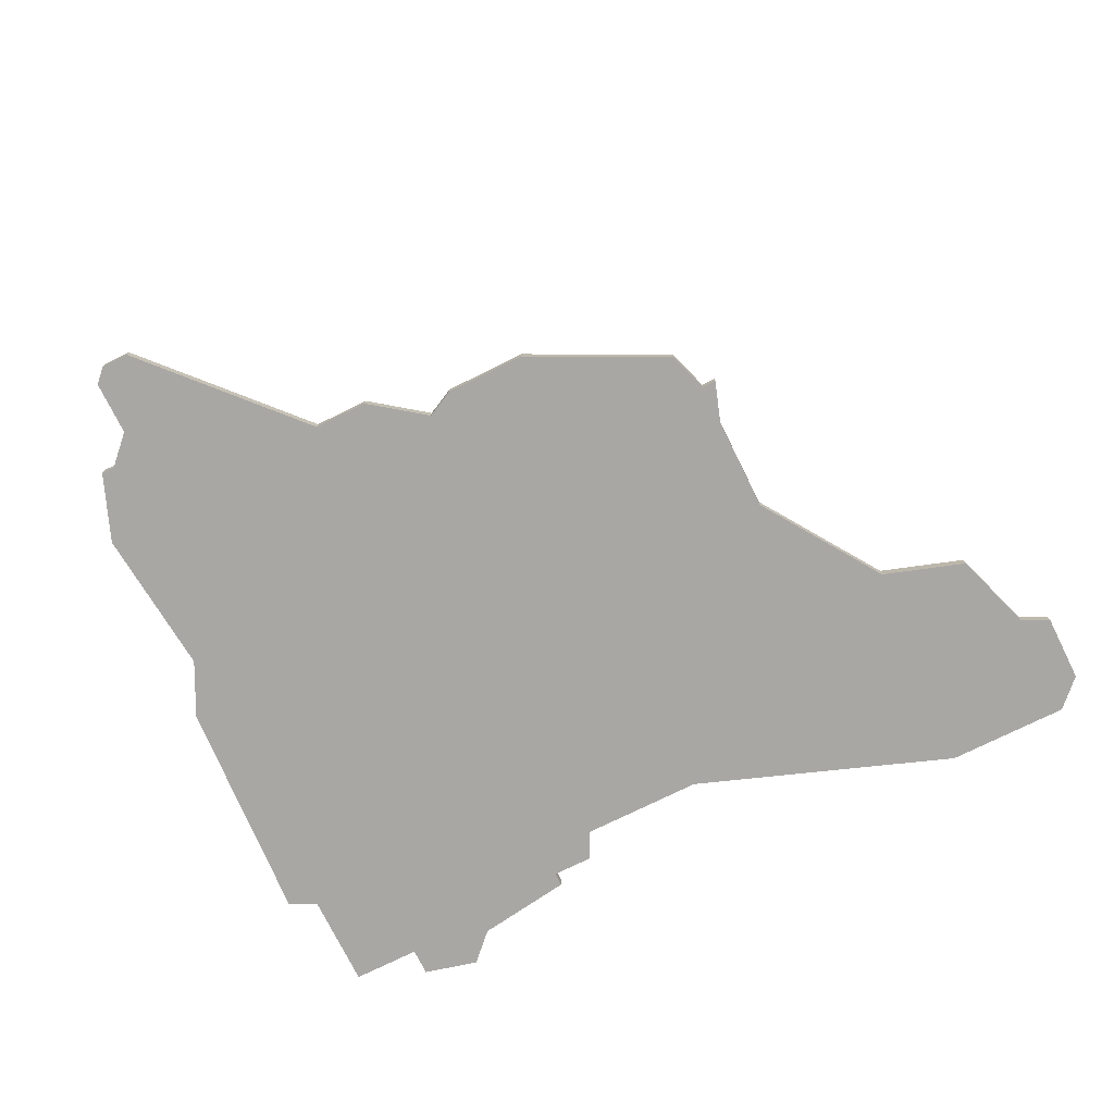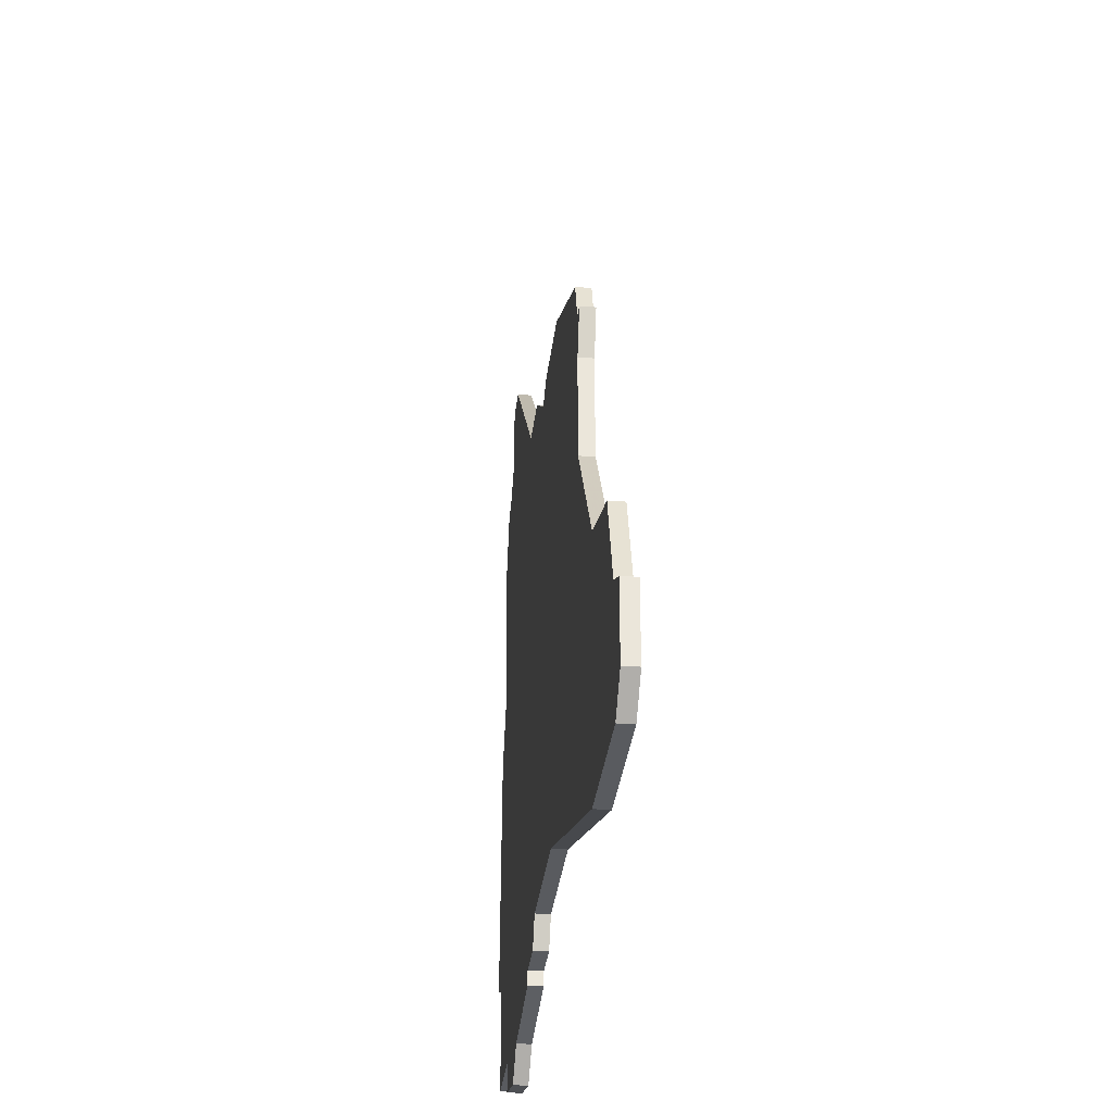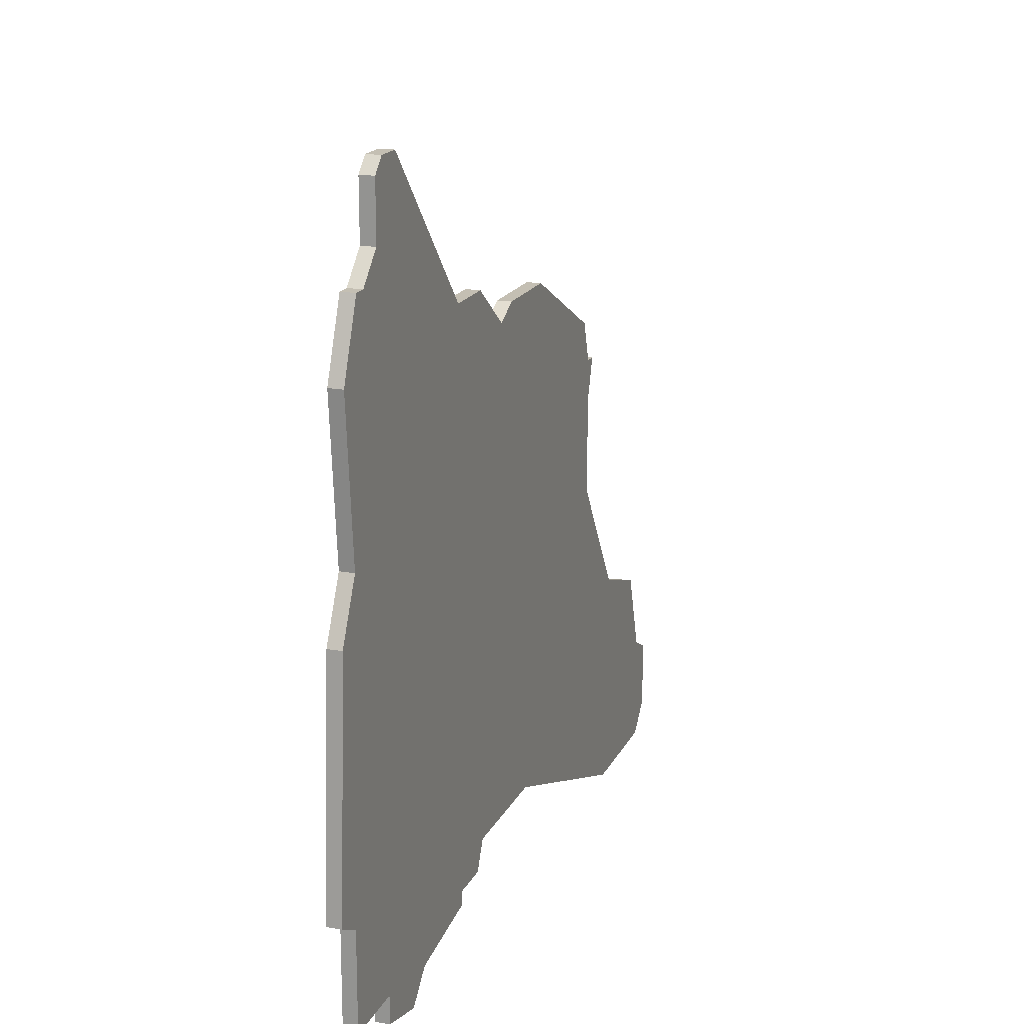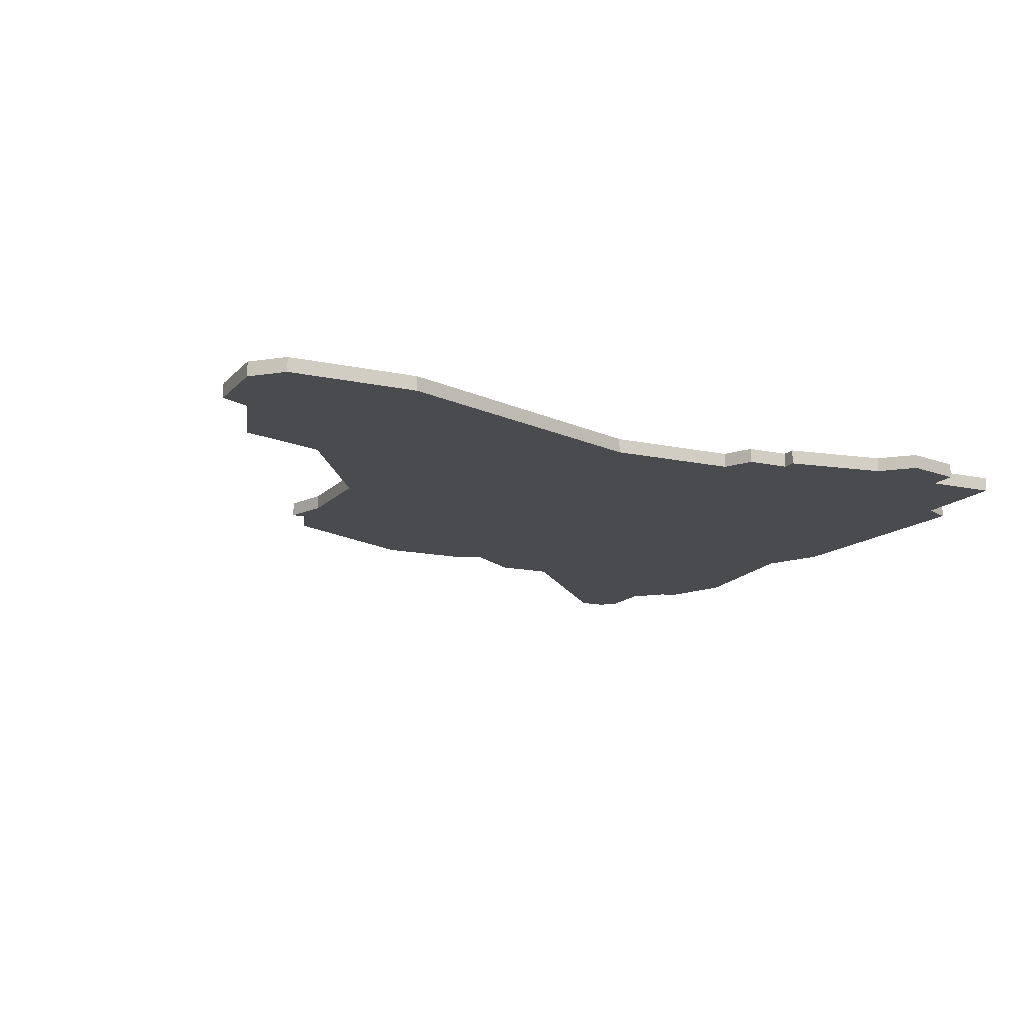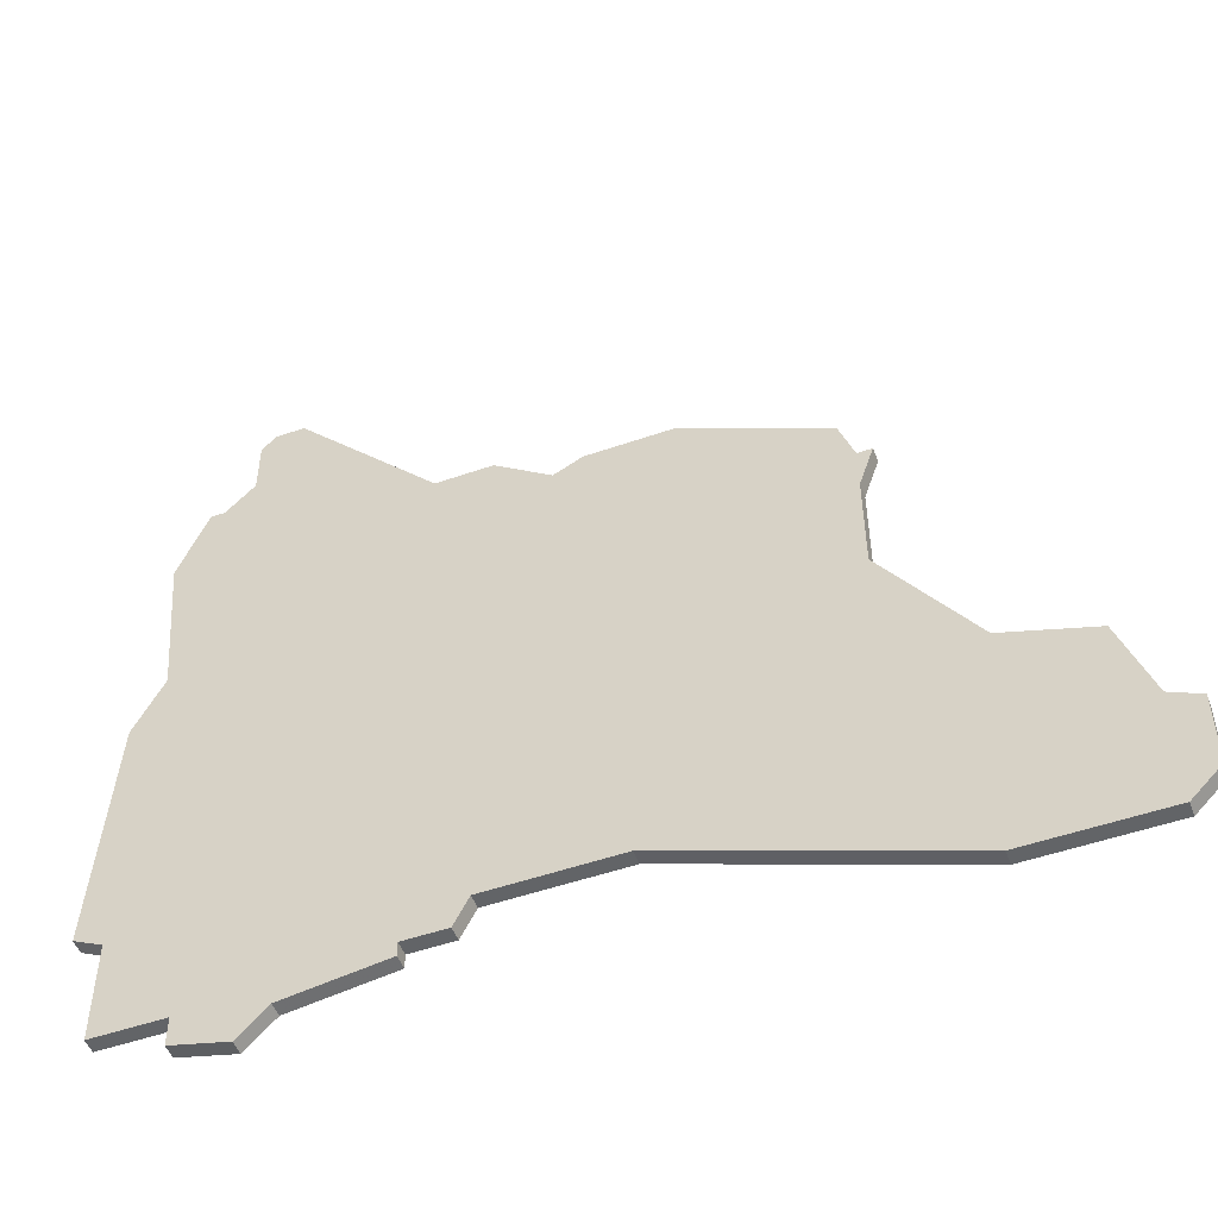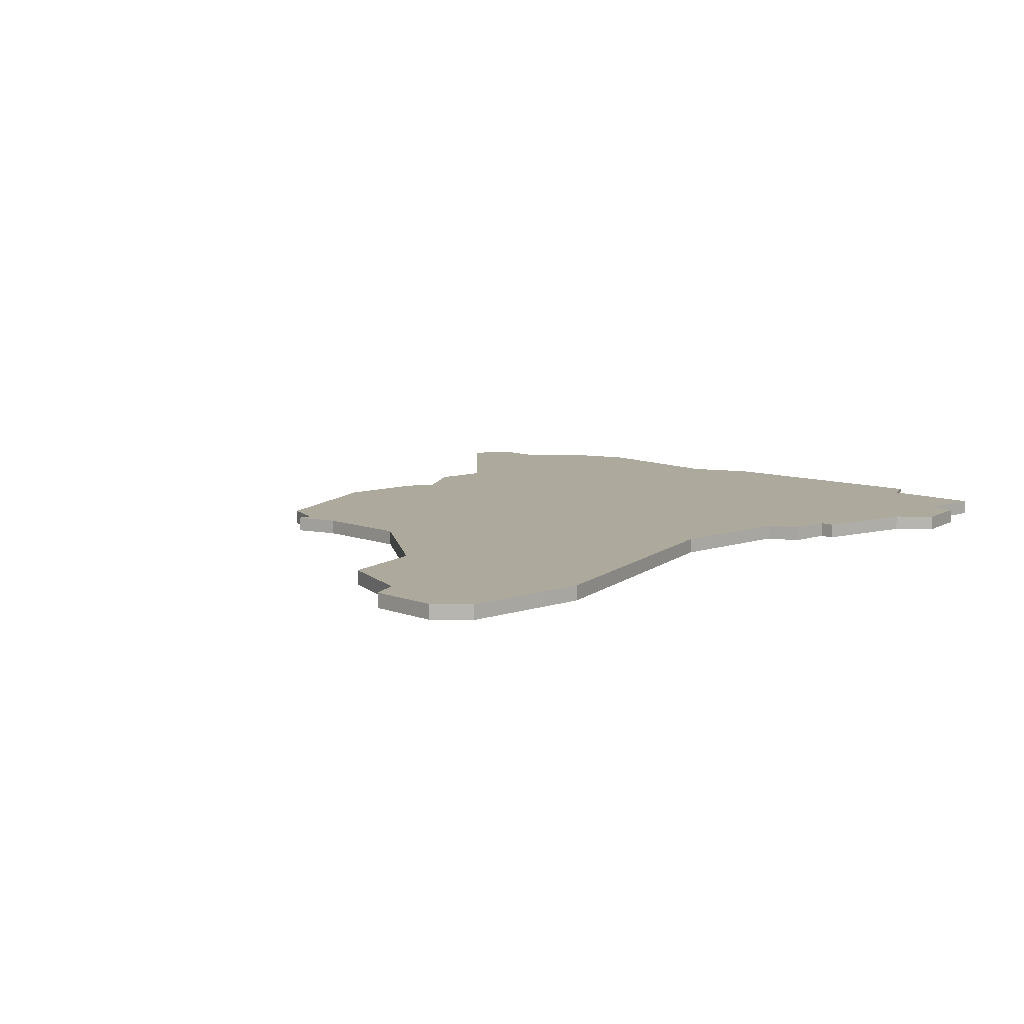
<metadata>
{"format":"obj","ext":"obj","renderer":"f3d","projection":"perspective","resolution":1024,"background":"white","views":[{"elev":-74.7,"azim":-153.7,"up":"+Z"},{"elev":-32.4,"azim":-96.4,"up":"+Y"},{"elev":17.7,"azim":109.2,"up":"+Y"},{"elev":-14.3,"azim":-25.9,"up":"+Z"},{"elev":-51.1,"azim":-159.3,"up":"+Y"},{"elev":8.8,"azim":-43.2,"up":"+Z"}]}
</metadata>
<code>
v 3212 -1795 0
v 3212 -1795 1
v 3220 -1847 0
v 3220 -1847 1
v 3220 -1840 0
v 3220 -1840 1
v 3220 -1807 0
v 3220 -1807 1
v 3170 -1851 0
v 3170 -1851 1
v 3211 -1850 0
v 3211 -1850 1
v 3186 -1808 0
v 3186 -1808 1
v 3219 -1818 0
v 3219 -1818 1
v 3161 -1851 0
v 3161 -1851 1
v 3161 -1843 0
v 3161 -1843 1
v 3194 -1809 0
v 3194 -1809 1
v 3169 -1835 0
v 3169 -1835 1
v 3202 -1846 0
v 3202 -1846 1
v 3202 -1847 0
v 3202 -1847 1
v 3202 -1806 0
v 3202 -1806 1
v 3218 -1802 0
v 3218 -1802 1
v 3176 -1813 0
v 3176 -1813 1
v 3209 -1848 0
v 3209 -1848 1
v 3217 -1802 0
v 3217 -1802 1
v 3159 -1844 0
v 3159 -1844 1
v 3159 -1849 0
v 3159 -1849 1
v 3192 -1808 0
v 3192 -1808 1
v 3175 -1826 0
v 3175 -1826 1
v 3175 -1819 0
v 3175 -1819 1
v 3175 -1816 0
v 3175 -1816 1
v 3199 -1846 0
v 3199 -1846 1
v 3174 -1816 0
v 3174 -1816 1
v 3215 -1796 0
v 3215 -1796 1
v 3215 -1847 0
v 3215 -1847 1
v 3215 -1849 0
v 3215 -1849 1
v 3215 -1800 0
v 3215 -1800 1
v 3198 -1844 0
v 3198 -1844 1
v 3198 -1806 0
v 3198 -1806 1
v 3214 -1795 0
v 3214 -1795 1
v 3189 -1844 0
v 3189 -1844 1
v 3222 -1839 0
v 3222 -1839 1
v 3221 -1822 0
v 3221 -1822 1
v 3163 -1837 0
v 3163 -1837 1
f 19 17 41
f 41 39 19
f 19 9 17
f 9 23 69
f 23 9 19
f 63 69 21
f 15 63 21
f 75 23 19
f 45 69 23
f 49 47 53
f 13 47 49
f 47 21 45
f 33 13 49
f 21 47 13
f 21 13 43
f 45 21 69
f 65 29 21
f 25 51 63
f 57 11 35
f 35 27 25
f 25 5 35
f 11 57 59
f 63 73 5
f 57 5 3
f 35 5 57
f 71 5 73
f 1 61 29
f 37 29 61
f 67 55 1
f 61 1 55
f 15 21 29
f 31 7 37
f 7 29 37
f 15 29 7
f 63 15 73
f 63 5 25
f 42 18 20
f 20 40 42
f 18 10 20
f 70 24 10
f 20 10 24
f 22 70 64
f 22 64 16
f 20 24 76
f 24 70 46
f 54 48 50
f 50 48 14
f 46 22 48
f 50 14 34
f 14 48 22
f 44 14 22
f 70 22 46
f 22 30 66
f 64 52 26
f 36 12 58
f 26 28 36
f 36 6 26
f 60 58 12
f 6 74 64
f 4 6 58
f 58 6 36
f 74 6 72
f 30 62 2
f 62 30 38
f 2 56 68
f 56 2 62
f 30 22 16
f 38 8 32
f 38 30 8
f 8 30 16
f 74 16 64
f 26 6 64
f 2 68 1
f 1 68 67
f 30 2 29
f 29 2 1
f 66 30 65
f 65 30 29
f 22 66 21
f 21 66 65
f 44 22 43
f 43 22 21
f 14 44 13
f 13 44 43
f 34 14 33
f 33 14 13
f 50 34 49
f 49 34 33
f 54 50 53
f 53 50 49
f 48 54 47
f 47 54 53
f 46 48 45
f 45 48 47
f 24 46 23
f 23 46 45
f 76 24 75
f 75 24 23
f 20 76 19
f 19 76 75
f 40 20 39
f 39 20 19
f 42 40 41
f 41 40 39
f 18 42 17
f 17 42 41
f 10 18 9
f 9 18 17
f 70 10 69
f 69 10 9
f 64 70 63
f 63 70 69
f 52 64 51
f 51 64 63
f 26 52 25
f 25 52 51
f 28 26 27
f 27 26 25
f 36 28 35
f 35 28 27
f 12 36 11
f 11 36 35
f 60 12 59
f 59 12 11
f 58 60 57
f 57 60 59
f 4 58 3
f 3 58 57
f 6 4 5
f 5 4 3
f 72 6 71
f 71 6 5
f 74 72 73
f 73 72 71
f 16 74 15
f 15 74 73
f 8 16 7
f 7 16 15
f 32 8 31
f 31 8 7
f 38 32 37
f 37 32 31
f 62 38 61
f 61 38 37
f 68 56 67
f 67 56 55
f 56 62 55
f 55 62 61

</code>
